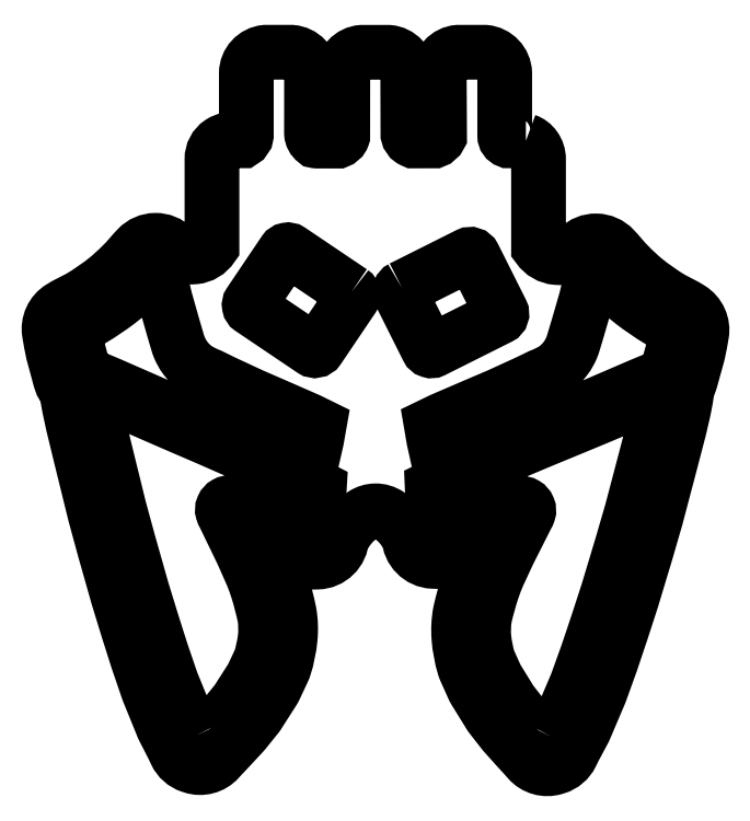
<metadata>
{"format":"dxf","ext":"dxf","renderer":"ezdxf+matplotlib","layout":"modelspace","background":"white","min_lineweight":24,"dpi":150}
</metadata>
<code>
0
SECTION
2
ENTITIES
0
POLYLINE
8
0
66
1
0
VERTEX
8
0
10
-62.69
20
-80.35
0
VERTEX
8
0
10
-64.16
20
-77.48
0
VERTEX
8
0
10
-65.64
20
-74.6
0
VERTEX
8
0
10
-67.9
20
-69.06
0
VERTEX
8
0
10
-70.15
20
-63.51
0
VERTEX
8
0
10
-73.37
20
-54.1
0
VERTEX
8
0
10
-76.37
20
-44.62
0
VERTEX
8
0
10
-77.89
20
-39.68
0
VERTEX
8
0
10
-79.4
20
-34.74
0
VERTEX
8
0
10
-81.51
20
-27.32
0
VERTEX
8
0
10
-83.61
20
-19.9
0
VERTEX
8
0
10
-85.04
20
-14.64
0
VERTEX
8
0
10
-86.47
20
-9.389
0
VERTEX
8
0
10
-88.62
20
-0.6595
0
VERTEX
8
0
10
-90.77
20
8.07
0
VERTEX
8
0
10
-93.3
20
18.47
0
VERTEX
8
0
10
-94.49
20
24.03
0
VERTEX
8
0
10
-94.77
20
25.64
0
VERTEX
8
0
10
-95.05
20
27.25
0
VERTEX
8
0
10
-94.81
20
27.48
0
VERTEX
8
0
10
-94.56
20
27.71
0
VERTEX
8
0
10
-93.08
20
27.23
0
VERTEX
8
0
10
-91.61
20
26.74
0
VERTEX
8
0
10
-90.22
20
26.14
0
VERTEX
8
0
10
-88.84
20
25.53
0
VERTEX
8
0
10
-85.37
20
24.06
0
VERTEX
8
0
10
-81.91
20
22.58
0
VERTEX
8
0
10
-76.07
20
20.04
0
VERTEX
8
0
10
-70.23
20
17.49
0
VERTEX
8
0
10
-64.09
20
14.84
0
VERTEX
8
0
10
-57.95
20
12.19
0
VERTEX
8
0
10
-47.53
20
7.603
0
VERTEX
8
0
10
-37.1
20
3.015
0
VERTEX
8
0
10
-31.92
20
0.7018
0
VERTEX
8
0
10
-26.73
20
-1.611
0
VERTEX
8
0
10
-24.01
20
-2.995
0
VERTEX
8
0
10
-24.3
20
-7.945
0
VERTEX
8
0
10
-24.55
20
-13.12
0
VERTEX
8
0
10
-24.8
20
-18.3
0
VERTEX
8
0
10
-25.45
20
-18.32
0
VERTEX
8
0
10
-26.1
20
-18.34
0
VERTEX
8
0
10
-28.83
20
-17.18
0
VERTEX
8
0
10
-31.57
20
-16.02
0
VERTEX
8
0
10
-37.39
20
-13.51
0
VERTEX
8
0
10
-43.21
20
-11.01
0
VERTEX
8
0
10
-46.17
20
-9.806
0
VERTEX
8
0
10
-49.13
20
-8.602
0
VERTEX
8
0
10
-51.76
20
-7.495
42
0.1385
0
VERTEX
8
0
10
-53.12
20
-7.813
42
0.1609
0
VERTEX
8
0
10
-54.1
20
-8.897
42
0.1795
0
VERTEX
8
0
10
-54.19
20
-10.35
42
0.06174
0
VERTEX
8
0
10
-53.72
20
-11.39
0
VERTEX
8
0
10
-50.88
20
-17.28
0
VERTEX
8
0
10
-48.03
20
-23.16
0
VERTEX
8
0
10
-46.55
20
-26.5
0
VERTEX
8
0
10
-45.07
20
-29.84
42
-0.02086
0
VERTEX
8
0
10
-43.25
20
-34.84
42
-0.02365
0
VERTEX
8
0
10
-41.06
20
-43.27
42
-0.07179
0
VERTEX
8
0
10
-40.96
20
-49.99
42
-0.04326
0
VERTEX
8
0
10
-42.39
20
-56.55
0
VERTEX
8
0
10
-43.68
20
-59.3
0
VERTEX
8
0
10
-44.96
20
-62.05
0
VERTEX
8
0
10
-47.32
20
-65.74
0
VERTEX
8
0
10
-49.68
20
-69.42
0
VERTEX
8
0
10
-51.61
20
-71.81
0
VERTEX
8
0
10
-53.54
20
-74.21
0
VERTEX
8
0
10
-55.54
20
-76.36
0
VERTEX
8
0
10
-57.54
20
-78.52
0
VERTEX
8
0
10
-59
20
-80.06
0
VERTEX
8
0
10
-60.45
20
-81.6
0
VERTEX
8
0
10
-60.85
20
-82.05
0
VERTEX
8
0
10
-61.25
20
-82.49
0
VERTEX
8
0
10
-61.5
20
-82.4
0
VERTEX
8
0
10
-61.76
20
-82.32
0
VERTEX
8
0
10
-62.22
20
-81.34
0
VERTEX
8
0
10
-62.69
20
-80.35
0
SEQEND
8
0
0
POLYLINE
8
0
66
1
0
VERTEX
8
0
10
-97.51
20
33.45
0
VERTEX
8
0
10
-98.54
20
37.27
0
VERTEX
8
0
10
-99.58
20
41.09
0
VERTEX
8
0
10
-99.86
20
42.51
0
VERTEX
8
0
10
-100.1
20
43.93
0
VERTEX
8
0
10
-100.4
20
45.33
0
VERTEX
8
0
10
-100.6
20
46.74
0
VERTEX
8
0
10
-100.1
20
47.07
0
VERTEX
8
0
10
-99.51
20
47.41
0
VERTEX
8
0
10
-97.28
20
48.56
0
VERTEX
8
0
10
-95.05
20
49.71
42
0.02734
0
VERTEX
8
0
10
-86.79
20
55.27
42
0.02329
0
VERTEX
8
0
10
-82.74
20
58.71
42
0.01656
0
VERTEX
8
0
10
-80.22
20
61.09
42
0.01916
0
VERTEX
8
0
10
-76.11
20
65.61
0
VERTEX
8
0
10
-75.62
20
66.11
0
VERTEX
8
0
10
-75.14
20
66.62
0
VERTEX
8
0
10
-74.79
20
66.26
0
VERTEX
8
0
10
-74.43
20
65.91
0
VERTEX
8
0
10
-73.99
20
63.94
0
VERTEX
8
0
10
-73.54
20
61.97
0
VERTEX
8
0
10
-72.85
20
59.03
0
VERTEX
8
0
10
-72.16
20
56.1
0
VERTEX
8
0
10
-70.92
20
51.72
0
VERTEX
8
0
10
-69.68
20
47.33
0
VERTEX
8
0
10
-68.99
20
45
0
VERTEX
8
0
10
-68.31
20
42.67
42
0.03015
0
VERTEX
8
0
10
-67.66
20
40.82
42
0.02804
0
VERTEX
8
0
10
-67.02
20
39.52
42
0.04131
0
VERTEX
8
0
10
-65.8
20
37.58
42
0.04231
0
VERTEX
8
0
10
-64.01
20
35.6
42
0.05816
0
VERTEX
8
0
10
-62.2
20
34.16
42
0.04914
0
VERTEX
8
0
10
-58.12
20
32.14
0
VERTEX
8
0
10
-54.1
20
30.16
0
VERTEX
8
0
10
-49.68
20
28.1
0
VERTEX
8
0
10
-45.26
20
26.05
0
VERTEX
8
0
10
-40.58
20
24.01
0
VERTEX
8
0
10
-35.89
20
21.96
0
VERTEX
8
0
10
-31.63
20
20.1
0
VERTEX
8
0
10
-27.38
20
18.24
0
VERTEX
8
0
10
-25.72
20
17.43
0
VERTEX
8
0
10
-24.06
20
16.61
0
VERTEX
8
0
10
-24.46
20
14.35
0
VERTEX
8
0
10
-24.86
20
12.08
0
VERTEX
8
0
10
-25.6
20
8.837
0
VERTEX
8
0
10
-26.34
20
5.594
0
VERTEX
8
0
10
-26.77
20
4.224
0
VERTEX
8
0
10
-27.19
20
2.853
0
VERTEX
8
0
10
-27.22
20
2.77
0
VERTEX
8
0
10
-27.25
20
2.686
0
VERTEX
8
0
10
-29.68
20
3.624
0
VERTEX
8
0
10
-33.01
20
5.041
0
VERTEX
8
0
10
-36.34
20
6.458
0
VERTEX
8
0
10
-41.67
20
8.791
0
VERTEX
8
0
10
-47
20
11.12
0
VERTEX
8
0
10
-53.44
20
13.81
0
VERTEX
8
0
10
-59.88
20
16.49
0
VERTEX
8
0
10
-65.93
20
19.14
0
VERTEX
8
0
10
-71.97
20
21.78
0
VERTEX
8
0
10
-76.95
20
23.95
0
VERTEX
8
0
10
-81.92
20
26.13
0
VERTEX
8
0
10
-85.65
20
27.76
0
VERTEX
8
0
10
-89.38
20
29.39
0
VERTEX
8
0
10
-91.57
20
30.32
0
VERTEX
8
0
10
-93.76
20
31.24
0
VERTEX
8
0
10
-97.32
20
32.85
0
VERTEX
8
0
10
-97.41
20
33.15
0
VERTEX
8
0
10
-97.51
20
33.45
0
SEQEND
8
0
0
POLYLINE
8
0
66
1
0
VERTEX
8
0
10
84.5
20
33.13
0
VERTEX
8
0
10
85.55
20
36.95
0
VERTEX
8
0
10
86.61
20
40.76
0
VERTEX
8
0
10
86.9
20
42.18
0
VERTEX
8
0
10
87.2
20
43.59
0
VERTEX
8
0
10
87.44
20
44.99
0
VERTEX
8
0
10
87.69
20
46.4
0
VERTEX
8
0
10
87.13
20
46.74
0
VERTEX
8
0
10
86.58
20
47.08
0
VERTEX
8
0
10
82.14
20
49.4
42
-0.02734
0
VERTEX
8
0
10
73.91
20
55.02
42
-0.02329
0
VERTEX
8
0
10
69.88
20
58.48
42
-0.01657
0
VERTEX
8
0
10
67.37
20
60.87
42
-0.01916
0
VERTEX
8
0
10
63.29
20
65.41
0
VERTEX
8
0
10
62.81
20
65.92
0
VERTEX
8
0
10
62.33
20
66.44
0
VERTEX
8
0
10
61.98
20
66.08
0
VERTEX
8
0
10
61.62
20
65.73
0
VERTEX
8
0
10
61.16
20
63.76
0
VERTEX
8
0
10
60.7
20
61.8
0
VERTEX
8
0
10
59.99
20
58.86
0
VERTEX
8
0
10
59.29
20
55.93
0
VERTEX
8
0
10
58.02
20
51.56
0
VERTEX
8
0
10
56.75
20
47.18
0
VERTEX
8
0
10
56.05
20
44.85
0
VERTEX
8
0
10
55.35
20
42.52
42
-0.0302
0
VERTEX
8
0
10
54.69
20
40.68
42
-0.0281
0
VERTEX
8
0
10
54.05
20
39.39
42
-0.04132
0
VERTEX
8
0
10
52.81
20
37.45
42
-0.04231
0
VERTEX
8
0
10
51.01
20
35.49
42
-0.05816
0
VERTEX
8
0
10
49.19
20
34.05
42
-0.04914
0
VERTEX
8
0
10
45.1
20
32.06
0
VERTEX
8
0
10
43.09
20
31.08
0
VERTEX
8
0
10
41.07
20
30.1
0
VERTEX
8
0
10
36.64
20
28.07
0
VERTEX
8
0
10
32.21
20
26.04
0
VERTEX
8
0
10
27.51
20
24.03
0
VERTEX
8
0
10
22.8
20
22.02
0
VERTEX
8
0
10
18.54
20
20.18
0
VERTEX
8
0
10
14.27
20
18.34
0
VERTEX
8
0
10
10.95
20
16.74
0
VERTEX
8
0
10
11.33
20
14.47
0
VERTEX
8
0
10
11.72
20
12.2
0
VERTEX
8
0
10
12.44
20
8.954
0
VERTEX
8
0
10
13.16
20
5.706
0
VERTEX
8
0
10
13.58
20
4.333
0
VERTEX
8
0
10
13.99
20
2.96
0
VERTEX
8
0
10
14.05
20
2.792
0
VERTEX
8
0
10
15.27
20
3.254
0
VERTEX
8
0
10
16.48
20
3.716
0
VERTEX
8
0
10
19.82
20
5.112
0
VERTEX
8
0
10
23.16
20
6.509
0
VERTEX
8
0
10
28.51
20
8.81
0
VERTEX
8
0
10
33.85
20
11.11
0
VERTEX
8
0
10
40.31
20
13.76
0
VERTEX
8
0
10
46.77
20
16.4
0
VERTEX
8
0
10
52.83
20
19.01
0
VERTEX
8
0
10
58.89
20
21.61
0
VERTEX
8
0
10
63.88
20
23.75
0
VERTEX
8
0
10
68.86
20
25.9
0
VERTEX
8
0
10
72.6
20
27.51
0
VERTEX
8
0
10
76.34
20
29.12
0
VERTEX
8
0
10
78.54
20
30.03
0
VERTEX
8
0
10
80.74
20
30.94
0
VERTEX
8
0
10
82.52
20
31.74
0
VERTEX
8
0
10
84.3
20
32.53
0
VERTEX
8
0
10
84.4
20
32.83
0
VERTEX
8
0
10
84.5
20
33.13
0
SEQEND
8
0
0
POLYLINE
8
0
66
1
0
VERTEX
8
0
10
48.65
20
-80.74
0
VERTEX
8
0
10
50.17
20
-77.89
0
VERTEX
8
0
10
51.69
20
-75.04
0
VERTEX
8
0
10
54.04
20
-69.53
0
VERTEX
8
0
10
56.38
20
-64.03
0
VERTEX
8
0
10
58.07
20
-59.34
0
VERTEX
8
0
10
59.75
20
-54.66
0
VERTEX
8
0
10
61.33
20
-49.95
0
VERTEX
8
0
10
62.91
20
-45.23
0
VERTEX
8
0
10
64.51
20
-40.32
0
VERTEX
8
0
10
66.1
20
-35.4
0
VERTEX
8
0
10
68.33
20
-28.02
0
VERTEX
8
0
10
70.55
20
-20.64
0
VERTEX
8
0
10
72.07
20
-15.41
0
VERTEX
8
0
10
73.59
20
-10.17
0
VERTEX
8
0
10
75.88
20
-1.481
0
VERTEX
8
0
10
78.17
20
7.214
0
VERTEX
8
0
10
79.52
20
12.39
0
VERTEX
8
0
10
80.87
20
17.57
0
VERTEX
8
0
10
81.51
20
20.34
0
VERTEX
8
0
10
82.15
20
23.11
0
VERTEX
8
0
10
82.46
20
24.71
0
VERTEX
8
0
10
82.76
20
26.32
0
VERTEX
8
0
10
82.28
20
26.79
0
VERTEX
8
0
10
80.79
20
26.33
0
VERTEX
8
0
10
79.31
20
25.87
0
VERTEX
8
0
10
77.91
20
25.29
0
VERTEX
8
0
10
76.52
20
24.71
0
VERTEX
8
0
10
73.03
20
23.29
0
VERTEX
8
0
10
69.54
20
21.87
0
VERTEX
8
0
10
63.66
20
19.42
0
VERTEX
8
0
10
57.79
20
16.96
0
VERTEX
8
0
10
45.42
20
11.87
0
VERTEX
8
0
10
40.17
20
9.661
0
VERTEX
8
0
10
34.92
20
7.452
0
VERTEX
8
0
10
29.67
20
5.242
0
VERTEX
8
0
10
24.42
20
3.033
0
VERTEX
8
0
10
19.2
20
0.805
0
VERTEX
8
0
10
13.98
20
-1.423
0
VERTEX
8
0
10
12.61
20
-2.093
0
VERTEX
8
0
10
11.24
20
-2.763
0
VERTEX
8
0
10
11.34
20
-5.239
0
VERTEX
8
0
10
11.45
20
-7.716
0
VERTEX
8
0
10
11.61
20
-12.9
0
VERTEX
8
0
10
11.77
20
-18.08
0
VERTEX
8
0
10
13.07
20
-18.14
0
VERTEX
8
0
10
18.58
20
-15.91
0
VERTEX
8
0
10
24.44
20
-13.5
0
VERTEX
8
0
10
30.31
20
-11.09
0
VERTEX
8
0
10
33.28
20
-9.933
0
VERTEX
8
0
10
36.26
20
-8.778
0
VERTEX
8
0
10
37.58
20
-8.246
0
VERTEX
8
0
10
38.91
20
-7.714
42
-0.1385
0
VERTEX
8
0
10
40.26
20
-8.054
42
-0.1609
0
VERTEX
8
0
10
41.22
20
-9.154
42
-0.1795
0
VERTEX
8
0
10
41.29
20
-10.61
42
-0.06175
0
VERTEX
8
0
10
40.81
20
-11.64
0
VERTEX
8
0
10
37.87
20
-17.48
0
VERTEX
8
0
10
34.93
20
-23.32
0
VERTEX
8
0
10
33.39
20
-26.63
0
VERTEX
8
0
10
31.85
20
-29.95
42
0.02086
0
VERTEX
8
0
10
29.95
20
-34.91
42
0.02365
0
VERTEX
8
0
10
27.62
20
-43.31
42
0.07178
0
VERTEX
8
0
10
27.41
20
-50.02
42
0.04326
0
VERTEX
8
0
10
28.74
20
-56.61
0
VERTEX
8
0
10
29.98
20
-59.38
0
VERTEX
8
0
10
31.22
20
-62.15
0
VERTEX
8
0
10
33.52
20
-65.87
0
VERTEX
8
0
10
35.82
20
-69.6
0
VERTEX
8
0
10
37.71
20
-72.02
0
VERTEX
8
0
10
39.6
20
-74.45
0
VERTEX
8
0
10
41.57
20
-76.64
0
VERTEX
8
0
10
43.53
20
-78.82
0
VERTEX
8
0
10
44.96
20
-80.39
0
VERTEX
8
0
10
46.39
20
-81.96
0
VERTEX
8
0
10
47.17
20
-82.85
0
VERTEX
8
0
10
47.68
20
-82.69
0
VERTEX
8
0
10
48.16
20
-81.72
0
VERTEX
8
0
10
48.65
20
-80.74
0
SEQEND
8
0
0
POLYLINE
8
0
66
1
0
VERTEX
8
0
10
1.802
20
59.53
0
VERTEX
8
0
10
22.48
20
69.89
42
-0.4142
0
VERTEX
8
0
10
24.21
20
69.32
0
VERTEX
8
0
10
32.83
20
52.12
42
-0.4142
0
VERTEX
8
0
10
32.26
20
50.39
0
VERTEX
8
0
10
11.58
20
40.03
42
-0.4142
0
VERTEX
8
0
10
9.849
20
40.6
0
VERTEX
8
0
10
1.228
20
57.8
42
-0.4142
0
VERTEX
8
0
10
1.802
20
59.53
42
2.408e+290
0
SEQEND
8
0
0
POLYLINE
8
0
66
1
0
VERTEX
8
0
10
-13.96
20
58.29
0
VERTEX
8
0
10
-33.13
20
71.22
42
0.4142
0
VERTEX
8
0
10
-34.92
20
70.87
0
VERTEX
8
0
10
-45.68
20
54.92
42
0.4142
0
VERTEX
8
0
10
-45.33
20
53.13
0
VERTEX
8
0
10
-26.15
20
40.2
42
0.4142
0
VERTEX
8
0
10
-24.37
20
40.55
0
VERTEX
8
0
10
-13.61
20
56.5
42
0.4142
0
VERTEX
8
0
10
-13.96
20
58.29
42
2.408e+290
0
SEQEND
8
0
0
POLYLINE
8
0
66
1
0
VERTEX
8
0
10
40.5
20
105.5
42
-0.1596
0
VERTEX
8
0
10
43.26
20
103.4
42
-0.1579
0
VERTEX
8
0
10
44.44
20
99.74
0
VERTEX
8
0
10
44.44
20
72.26
42
0.465
0
VERTEX
8
0
10
56.12
20
71.24
0
VERTEX
8
0
10
56.83
20
71.95
42
-0.4228
0
VERTEX
8
0
10
68
20
71.77
0
VERTEX
8
0
10
68.96
20
70.75
42
-0.0153
0
VERTEX
8
0
10
69.28
20
70.39
42
0.00603
0
VERTEX
8
0
10
70.5
20
68.96
42
0.03315
0
VERTEX
8
0
10
75.17
20
64.19
42
0.01882
0
VERTEX
8
0
10
77.46
20
62.15
42
0.03542
0
VERTEX
8
0
10
85.95
20
56.2
0
VERTEX
8
0
10
90.19
20
53.98
42
-0.01733
0
VERTEX
8
0
10
90.66
20
53.71
0
VERTEX
8
0
10
91.77
20
53.03
42
-0.3074
0
VERTEX
8
0
10
95.36
20
45.05
0
VERTEX
8
0
10
94.85
20
42.13
0
VERTEX
8
0
10
94.23
20
39.17
42
-0.01629
0
VERTEX
8
0
10
94.11
20
38.68
0
VERTEX
8
0
10
91.95
20
30.89
0
VERTEX
8
0
10
91.71
20
30.13
42
-0.08837
0
VERTEX
8
0
10
90.42
20
27.72
42
-0.09241
0
VERTEX
8
0
10
90.41
20
24.86
0
VERTEX
8
0
10
89.77
20
21.5
0
VERTEX
8
0
10
88.43
20
15.71
0
VERTEX
8
0
10
85.7
20
5.24
0
VERTEX
8
0
10
81.09
20
-12.25
0
VERTEX
8
0
10
78.02
20
-22.84
0
VERTEX
8
0
10
73.54
20
-37.73
0
VERTEX
8
0
10
70.3
20
-47.67
0
VERTEX
8
0
10
67.11
20
-57.22
0
VERTEX
8
0
10
63.71
20
-66.66
42
-0.01432
0
VERTEX
8
0
10
63.55
20
-67.08
0
VERTEX
8
0
10
58.86
20
-78.09
42
-0.02203
0
VERTEX
8
0
10
58.56
20
-78.71
0
VERTEX
8
0
10
55.57
20
-84.3
0
VERTEX
8
0
10
54.66
20
-86.14
42
-0.2053
0
VERTEX
8
0
10
50
20
-90.13
0
VERTEX
8
0
10
49.49
20
-90.28
42
-0.2972
0
VERTEX
8
0
10
41.31
20
-87.97
0
VERTEX
8
0
10
40.58
20
-87.14
0
VERTEX
8
0
10
37.76
20
-84.05
0
VERTEX
8
0
10
33.81
20
-79.65
42
-0.01719
0
VERTEX
8
0
10
33.46
20
-79.24
0
VERTEX
8
0
10
29.68
20
-74.38
42
-0.02741
0
VERTEX
8
0
10
29.19
20
-73.68
0
VERTEX
8
0
10
24.6
20
-66.24
42
-0.03282
0
VERTEX
8
0
10
24.12
20
-65.34
0
VERTEX
8
0
10
21.64
20
-59.8
42
-0.03207
0
VERTEX
8
0
10
21.29
20
-58.87
42
-0.05421
0
VERTEX
8
0
10
19.57
20
-49.71
42
-0.06629
0
VERTEX
8
0
10
20
20
-41.74
42
-0.01287
0
VERTEX
8
0
10
21.28
20
-36.65
42
-0.03447
0
VERTEX
8
0
10
24.74
20
-26.78
0
VERTEX
8
0
10
27.59
20
-20.62
0
VERTEX
8
0
10
21.52
20
-23.12
0
VERTEX
8
0
10
15.99
20
-25.35
42
-0.1069
0
VERTEX
8
0
10
12.75
20
-25.91
0
VERTEX
8
0
10
11.45
20
-25.86
42
-0.3916
0
VERTEX
8
0
10
3.992
20
-18.32
42
0.02823
0
VERTEX
8
0
10
1.62
20
-15
42
0.07564
0
VERTEX
8
0
10
-2.373
20
-11.33
42
0.1527
0
VERTEX
8
0
10
-6.515
20
-10.09
42
0.141
0
VERTEX
8
0
10
-10.27
20
-11.23
42
0.08066
0
VERTEX
8
0
10
-14.39
20
-14.95
42
0.03036
0
VERTEX
8
0
10
-17.02
20
-18.67
42
-0.3929
0
VERTEX
8
0
10
-24.6
20
-26.09
0
VERTEX
8
0
10
-25.9
20
-26.12
42
-0.1069
0
VERTEX
8
0
10
-29.13
20
-25.51
0
VERTEX
8
0
10
-34.63
20
-23.18
0
VERTEX
8
0
10
-40.66
20
-20.59
0
VERTEX
8
0
10
-37.91
20
-26.78
42
-0.03449
0
VERTEX
8
0
10
-34.6
20
-36.72
42
-0.01289
0
VERTEX
8
0
10
-33.4
20
-41.83
42
-0.06628
0
VERTEX
8
0
10
-33.11
20
-49.8
42
-0.05422
0
VERTEX
8
0
10
-34.97
20
-58.93
42
-0.03206
0
VERTEX
8
0
10
-35.34
20
-59.86
0
VERTEX
8
0
10
-37.91
20
-65.36
42
-0.03281
0
VERTEX
8
0
10
-38.41
20
-66.25
0
VERTEX
8
0
10
-43.12
20
-73.61
42
-0.02742
0
VERTEX
8
0
10
-43.62
20
-74.31
0
VERTEX
8
0
10
-47.48
20
-79.1
42
-0.01716
0
VERTEX
8
0
10
-47.83
20
-79.5
0
VERTEX
8
0
10
-51.86
20
-83.84
0
VERTEX
8
0
10
-54.73
20
-86.89
0
VERTEX
8
0
10
-55.47
20
-87.7
42
-0.2972
0
VERTEX
8
0
10
-63.68
20
-89.88
0
VERTEX
8
0
10
-64.19
20
-89.71
42
-0.2053
0
VERTEX
8
0
10
-68.79
20
-85.65
0
VERTEX
8
0
10
-69.67
20
-83.8
0
VERTEX
8
0
10
-72.57
20
-78.16
42
-0.02203
0
VERTEX
8
0
10
-72.85
20
-77.53
0
VERTEX
8
0
10
-77.36
20
-66.45
42
-0.01431
0
VERTEX
8
0
10
-77.52
20
-66.03
0
VERTEX
8
0
10
-80.76
20
-56.53
0
VERTEX
8
0
10
-83.8
20
-46.94
0
VERTEX
8
0
10
-86.87
20
-36.94
0
VERTEX
8
0
10
-91.11
20
-21.98
0
VERTEX
8
0
10
-94.01
20
-11.34
0
VERTEX
8
0
10
-98.33
20
6.22
0
VERTEX
8
0
10
-100.9
20
16.73
0
VERTEX
8
0
10
-102.1
20
22.55
0
VERTEX
8
0
10
-102.7
20
25.92
42
-0.04659
0
VERTEX
8
0
10
-102.8
20
27.36
42
-0.1193
0
VERTEX
8
0
10
-104.7
20
30.49
0
VERTEX
8
0
10
-105
20
31.25
0
VERTEX
8
0
10
-107.1
20
39.06
42
-0.01628
0
VERTEX
8
0
10
-107.2
20
39.55
0
VERTEX
8
0
10
-107.8
20
42.51
0
VERTEX
8
0
10
-108.3
20
45.44
42
-0.3075
0
VERTEX
8
0
10
-104.7
20
53.39
0
VERTEX
8
0
10
-103.5
20
54.07
42
-0.01733
0
VERTEX
8
0
10
-103.1
20
54.33
0
VERTEX
8
0
10
-98.82
20
56.53
42
0.03542
0
VERTEX
8
0
10
-90.3
20
62.43
42
0.01879
0
VERTEX
8
0
10
-88
20
64.46
42
0.03313
0
VERTEX
8
0
10
-83.29
20
69.19
42
0.005978
0
VERTEX
8
0
10
-82.07
20
70.62
42
-0.01527
0
VERTEX
8
0
10
-81.75
20
70.97
0
VERTEX
8
0
10
-80.78
20
71.99
42
-0.4228
0
VERTEX
8
0
10
-69.61
20
72.1
0
VERTEX
8
0
10
-68.9
20
71.39
42
0.4751
0
VERTEX
8
0
10
-57.54
20
72.5
0
VERTEX
8
0
10
-57.54
20
99.74
42
-0.2531
0
VERTEX
8
0
10
-54.81
20
104.9
42
-0.0623
0
VERTEX
8
0
10
-53.61
20
105.5
0
VERTEX
8
0
10
-47.98
20
105.5
42
0.2342
0
VERTEX
8
0
10
-46.81
20
107.2
0
VERTEX
8
0
10
-46.81
20
126.6
42
-0.3827
0
VERTEX
8
0
10
-40.79
20
133.2
0
VERTEX
8
0
10
-32.72
20
133.2
42
-0.3802
0
VERTEX
8
0
10
-26.44
20
126.6
0
VERTEX
8
0
10
-26.46
20
107.8
42
0.2175
0
VERTEX
8
0
10
-25.2
20
105.5
42
0.03329
0
VERTEX
8
0
10
-24.8
20
105.4
0
VERTEX
8
0
10
-18.27
20
105.4
42
0.1789
0
VERTEX
8
0
10
-16.81
20
106.6
42
0.02558
0
VERTEX
8
0
10
-16.71
20
106.9
0
VERTEX
8
0
10
-16.68
20
126.7
42
-0.3933
0
VERTEX
8
0
10
-10.73
20
133.1
0
VERTEX
8
0
10
-2.408
20
133.1
42
-0.3918
0
VERTEX
8
0
10
3.592
20
126.7
0
VERTEX
8
0
10
3.65
20
107.4
42
0.1917
0
VERTEX
8
0
10
4.83
20
105.7
42
0.03142
0
VERTEX
8
0
10
5.42
20
105.4
0
VERTEX
8
0
10
11.83
20
105.5
42
0.2004
0
VERTEX
8
0
10
13.54
20
107
0
VERTEX
8
0
10
13.44
20
126.7
42
-0.3953
0
VERTEX
8
0
10
19.35
20
133.2
0
VERTEX
8
0
10
27.71
20
133.2
42
-0.3775
0
VERTEX
8
0
10
33.88
20
126.6
0
VERTEX
8
0
10
33.88
20
107.1
42
0.3168
0
VERTEX
8
0
10
34.98
20
105.5
0
VERTEX
8
0
10
39.39
20
105.5
0
VERTEX
8
0
10
40.5
20
105.5
0
SEQEND
8
0
0
ENDSEC
0
EOF

</code>
